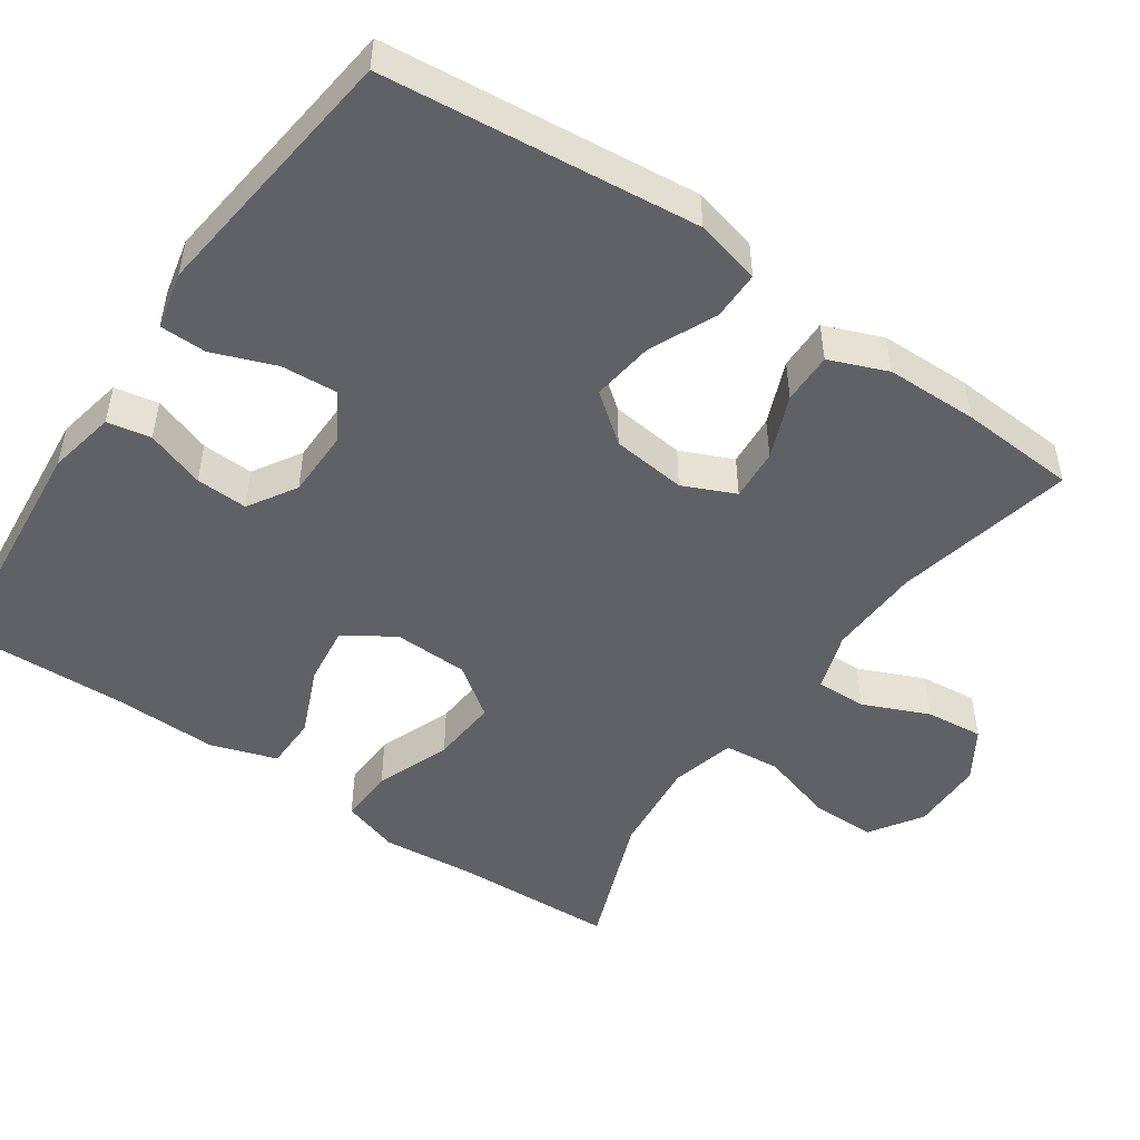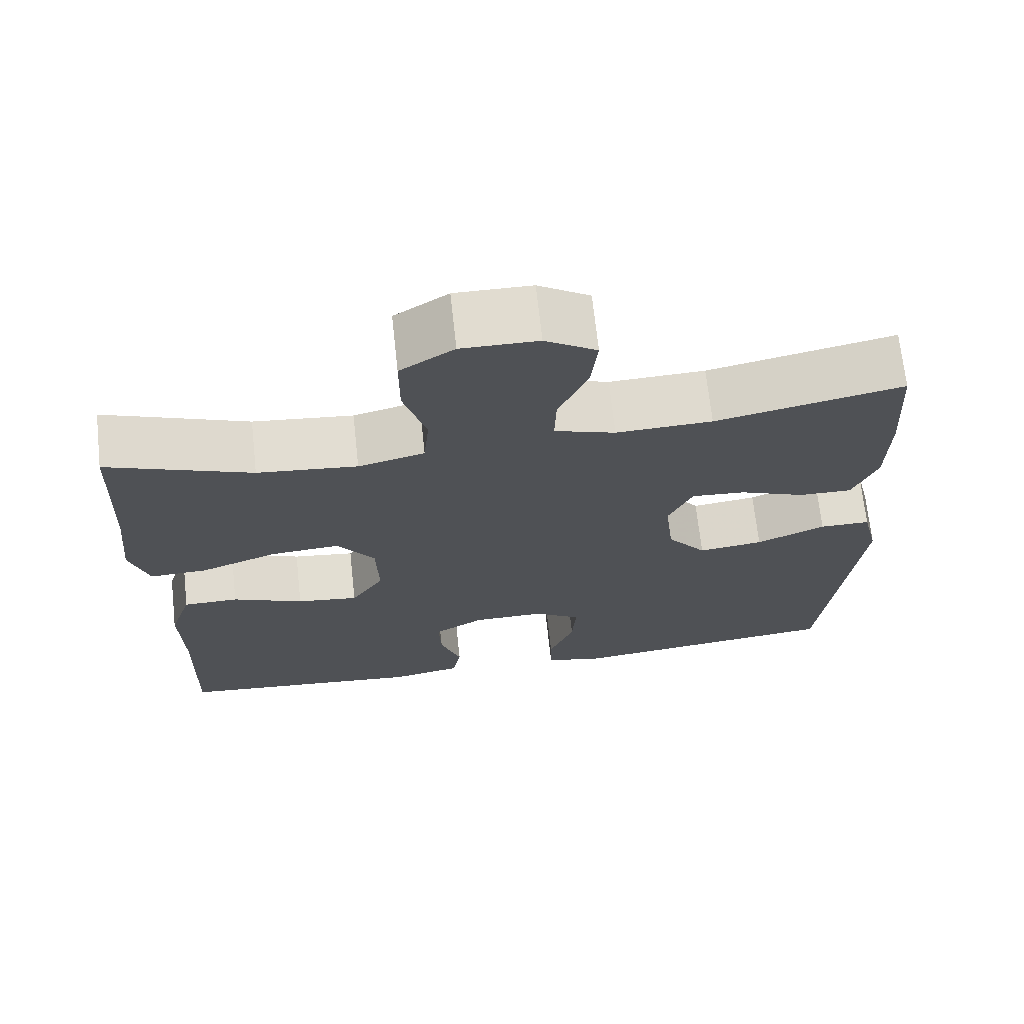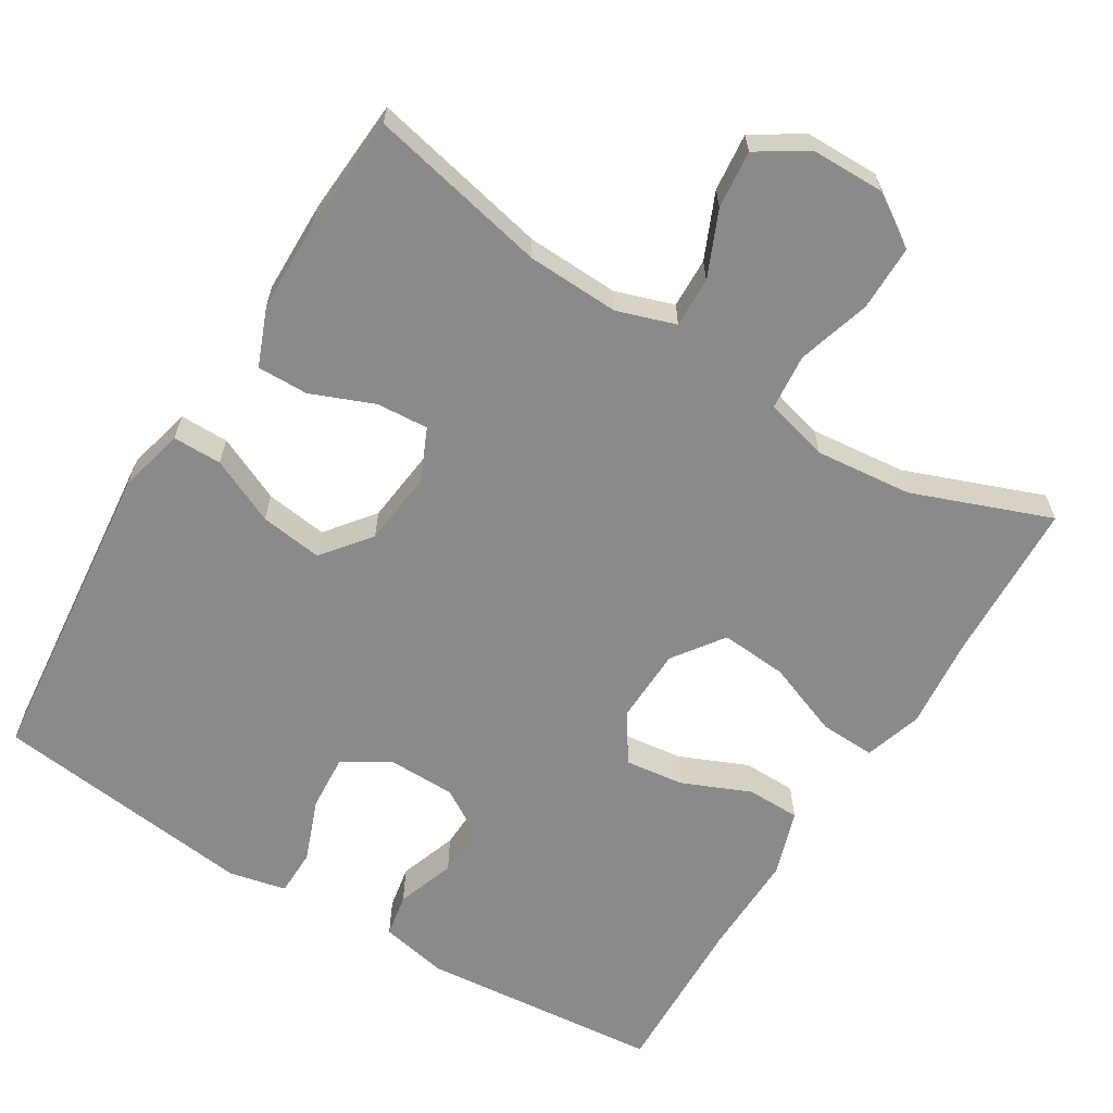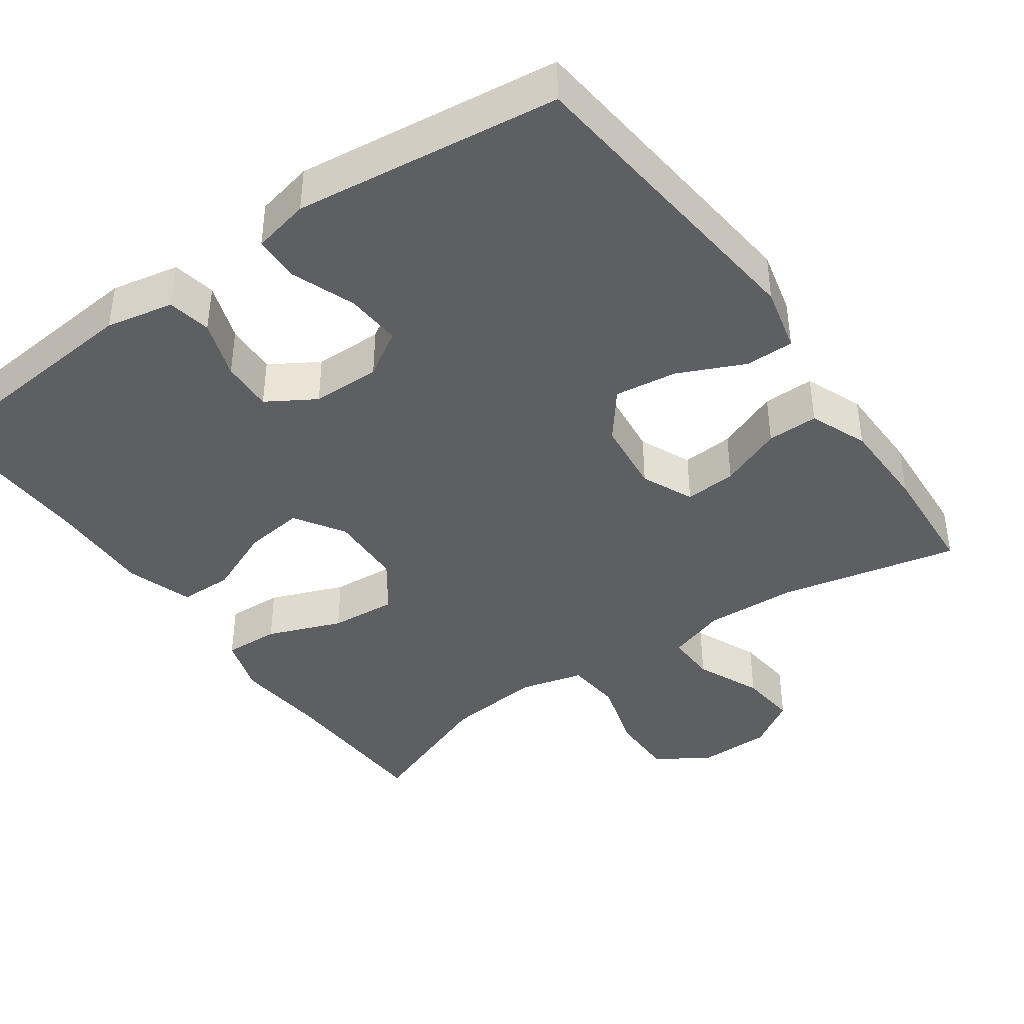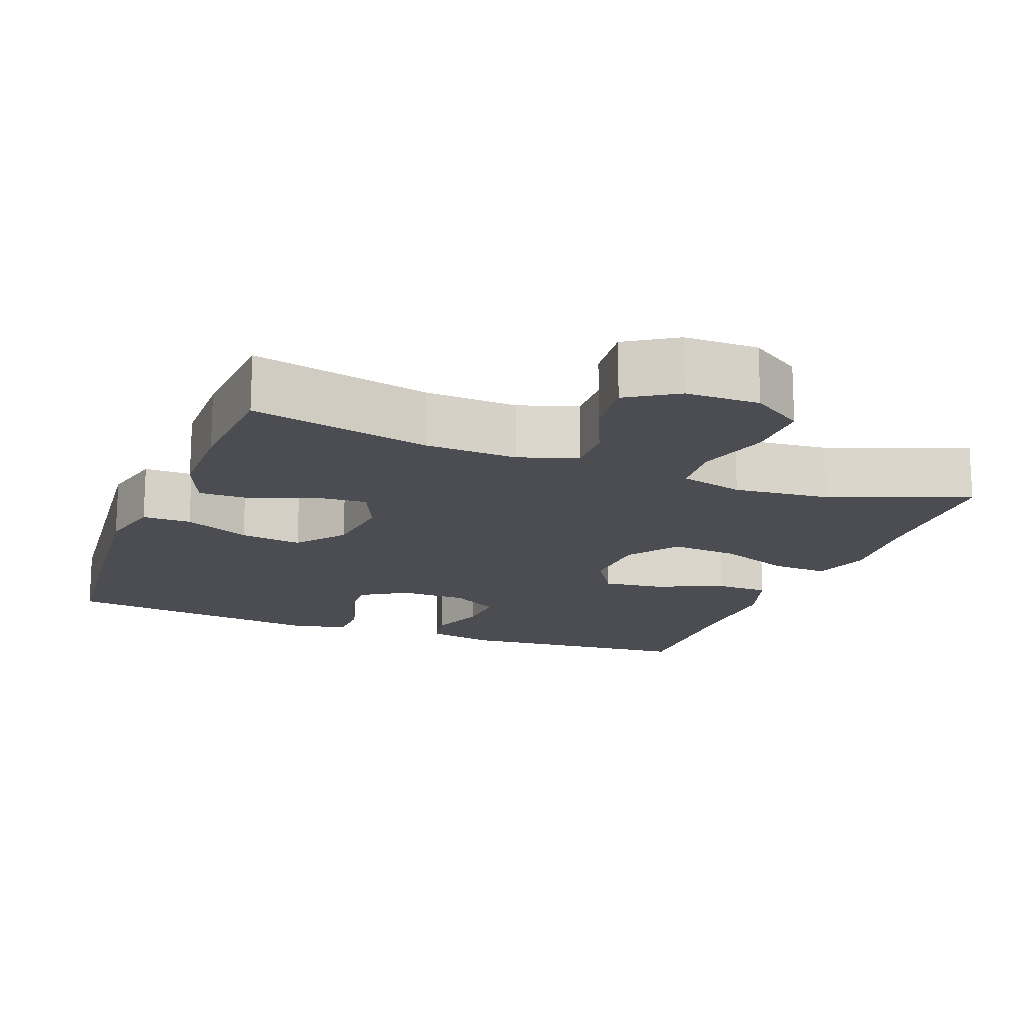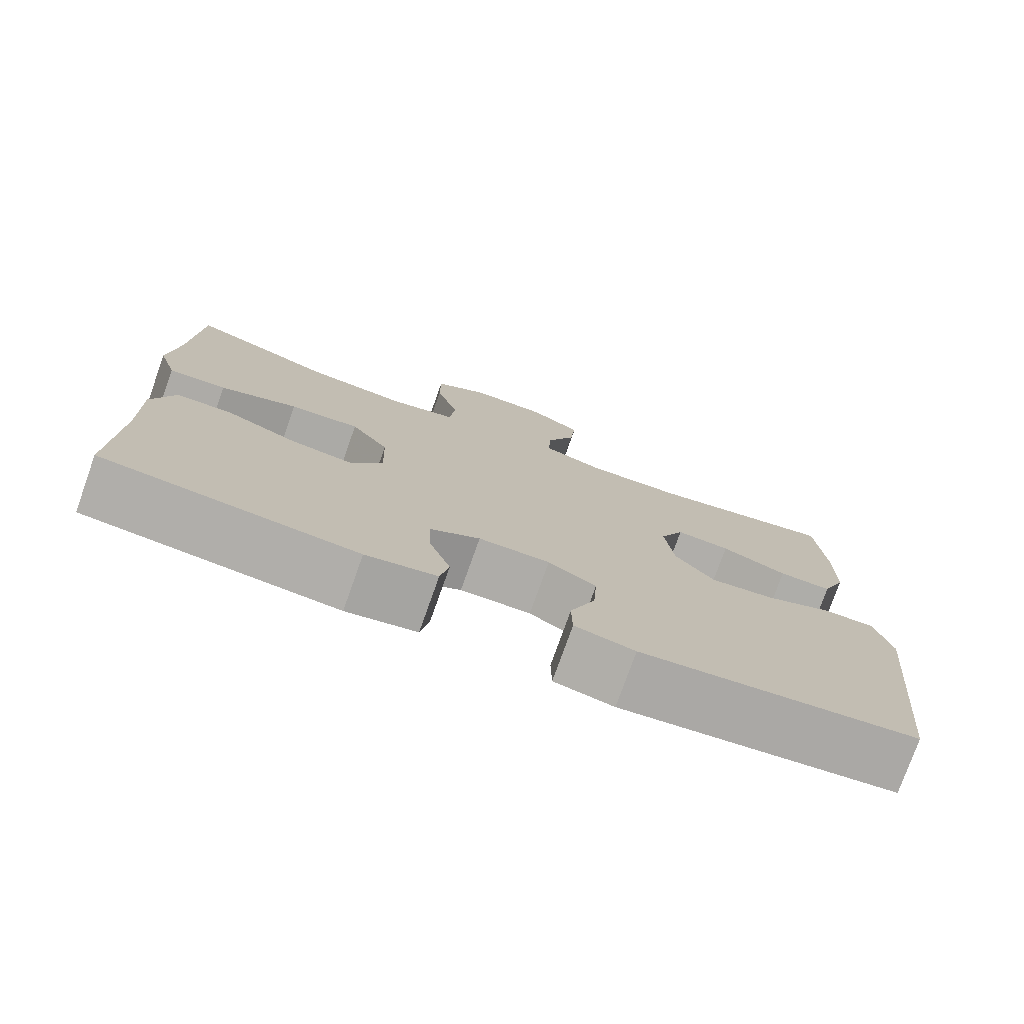
<metadata>
{"format":"obj","ext":"obj","renderer":"f3d","projection":"perspective","resolution":1024,"background":"white","views":[{"elev":-49.4,"azim":-124.6,"up":"+Y"},{"elev":69.6,"azim":173.8,"up":"+Z"},{"elev":-63.5,"azim":-31.6,"up":"+Y"},{"elev":-41.0,"azim":-144.8,"up":"+Y"},{"elev":-16.4,"azim":-21.1,"up":"+Y"},{"elev":-77.0,"azim":160.4,"up":"+Z"}]}
</metadata>
<code>
v 0.5 0.07 0.5
v 0.509 0.07 0.284
v 0.521 0.07 0.161
v 0.497 0.07 0.084
v 0.423 0.07 0.087
v 0.324 0.07 0.125
v 0.235 0.07 0.132
v 0.187 0.07 0.065
v 0.184 0.07 -0.034
v 0.226 0.07 -0.1
v 0.305 0.07 -0.09
v 0.396 0.07 -0.051
v 0.467 0.07 -0.052
v 0.496 0.07 -0.14
v 0.493 0.07 -0.278
v 0.5 0.07 -0.5
v 0.179 0.07 -0.53
v 0.089 0.07 -0.512
v 0.078 0.07 -0.454
v 0.105 0.07 -0.376
v 0.108 0.07 -0.307
v 0.044 0.07 -0.268
v -0.047 0.07 -0.267
v -0.108 0.07 -0.305
v -0.103 0.07 -0.379
v -0.071 0.07 -0.463
v -0.072 0.07 -0.525
v -0.148 0.07 -0.542
v -0.266 0.07 -0.528
v -0.5 0.07 -0.5
v -0.543 0.07 -0.083
v -0.522 0.07 0.004
v -0.457 0.07 0.004
v -0.369 0.07 -0.036
v -0.286 0.07 -0.047
v -0.236 0.07 0.017
v -0.225 0.07 0.116
v -0.256 0.07 0.185
v -0.325 0.07 0.18
v -0.409 0.07 0.146
v -0.477 0.07 0.145
v -0.508 0.07 0.222
v -0.51 0.07 0.344
v -0.5 0.07 0.5
v -0.261 0.07 0.448
v -0.138 0.07 0.443
v -0.06 0.07 0.469
v -0.062 0.07 0.536
v -0.1 0.07 0.623
v -0.108 0.07 0.7
v -0.042 0.07 0.742
v 0.056 0.07 0.743
v 0.125 0.07 0.698
v 0.125 0.07 0.611
v 0.096 0.07 0.513
v 0.103 0.07 0.439
v 0.188 0.07 0.417
v 0.316 0.07 0.43
v 0.5 0 0.5
v 0.509 0 0.284
v 0.521 0 0.161
v 0.497 0 0.084
v 0.423 0 0.087
v 0.324 0 0.125
v 0.235 0 0.132
v 0.187 0 0.065
v 0.184 0 -0.034
v 0.226 0 -0.1
v 0.305 0 -0.09
v 0.396 0 -0.051
v 0.467 0 -0.052
v 0.496 0 -0.14
v 0.493 0 -0.278
v 0.5 0 -0.5
v 0.179 0 -0.53
v 0.089 0 -0.512
v 0.078 0 -0.454
v 0.105 0 -0.376
v 0.108 0 -0.307
v 0.044 0 -0.268
v -0.047 0 -0.267
v -0.108 0 -0.305
v -0.103 0 -0.379
v -0.071 0 -0.463
v -0.072 0 -0.525
v -0.148 0 -0.542
v -0.266 0 -0.528
v -0.5 0 -0.5
v -0.543 0 -0.083
v -0.522 0 0.004
v -0.457 0 0.004
v -0.369 0 -0.036
v -0.286 0 -0.047
v -0.236 0 0.017
v -0.225 0 0.116
v -0.256 0 0.185
v -0.325 0 0.18
v -0.409 0 0.146
v -0.477 0 0.145
v -0.508 0 0.222
v -0.51 0 0.344
v -0.5 0 0.5
v -0.261 0 0.448
v -0.138 0 0.443
v -0.06 0 0.469
v -0.062 0 0.536
v -0.1 0 0.623
v -0.108 0 0.7
v -0.042 0 0.742
v 0.056 0 0.743
v 0.125 0 0.698
v 0.125 0 0.611
v 0.096 0 0.513
v 0.103 0 0.439
v 0.188 0 0.417
v 0.316 0 0.43
f 53 54 55
f 52 53 55
f 51 52 55
f 50 51 55
f 49 50 55
f 48 49 55
f 47 48 55 56
f 46 47 56 57
f 43 44 45
f 42 43 45
f 41 42 45
f 40 41 45
f 39 40 45
f 45 46 57
f 39 45 57
f 38 39 57
f 32 33 34
f 31 32 34
f 30 31 34
f 29 30 34
f 28 29 34
f 27 28 34
f 26 27 34
f 25 26 34
f 24 25 34 35
f 23 24 35 36
f 18 19 20
f 17 18 20
f 16 17 20
f 15 16 20
f 15 20 21
f 14 15 21
f 13 14 21
f 12 13 21
f 11 12 21
f 10 11 21 22
f 4 5 6
f 3 4 6
f 2 3 6
f 2 6 7
f 1 2 7
f 58 1 7
f 58 7 8
f 57 58 8
f 38 57 8
f 37 38 8
f 23 36 37
f 22 23 37
f 10 22 37
f 9 10 37
f 8 9 37
f 113 112 111
f 113 111 110
f 113 110 109
f 113 109 108
f 113 108 107
f 113 107 106
f 114 113 106 105
f 115 114 105 104
f 103 102 101
f 103 101 100
f 103 100 99
f 103 99 98
f 103 98 97
f 115 104 103
f 115 103 97
f 115 97 96
f 92 91 90
f 92 90 89
f 92 89 88
f 92 88 87
f 92 87 86
f 92 86 85
f 92 85 84
f 92 84 83
f 93 92 83 82
f 94 93 82 81
f 78 77 76
f 78 76 75
f 78 75 74
f 78 74 73
f 79 78 73
f 79 73 72
f 79 72 71
f 79 71 70
f 79 70 69
f 80 79 69 68
f 64 63 62
f 64 62 61
f 64 61 60
f 65 64 60
f 65 60 59
f 65 59 116
f 66 65 116
f 66 116 115
f 66 115 96
f 66 96 95
f 95 94 81
f 95 81 80
f 95 80 68
f 95 68 67
f 95 67 66
f 1 59 60 2
f 2 60 61 3
f 3 61 62 4
f 4 62 63 5
f 5 63 64 6
f 6 64 65 7
f 7 65 66 8
f 8 66 67 9
f 9 67 68 10
f 10 68 69 11
f 11 69 70 12
f 12 70 71 13
f 13 71 72 14
f 14 72 73 15
f 15 73 74 16
f 16 74 75 17
f 17 75 76 18
f 18 76 77 19
f 19 77 78 20
f 20 78 79 21
f 21 79 80 22
f 22 80 81 23
f 23 81 82 24
f 24 82 83 25
f 25 83 84 26
f 26 84 85 27
f 27 85 86 28
f 28 86 87 29
f 29 87 88 30
f 30 88 89 31
f 31 89 90 32
f 32 90 91 33
f 33 91 92 34
f 34 92 93 35
f 35 93 94 36
f 36 94 95 37
f 37 95 96 38
f 38 96 97 39
f 39 97 98 40
f 40 98 99 41
f 41 99 100 42
f 42 100 101 43
f 43 101 102 44
f 44 102 103 45
f 45 103 104 46
f 46 104 105 47
f 47 105 106 48
f 48 106 107 49
f 49 107 108 50
f 50 108 109 51
f 51 109 110 52
f 52 110 111 53
f 53 111 112 54
f 54 112 113 55
f 55 113 114 56
f 56 114 115 57
f 57 115 116 58
f 58 116 59 1

</code>
